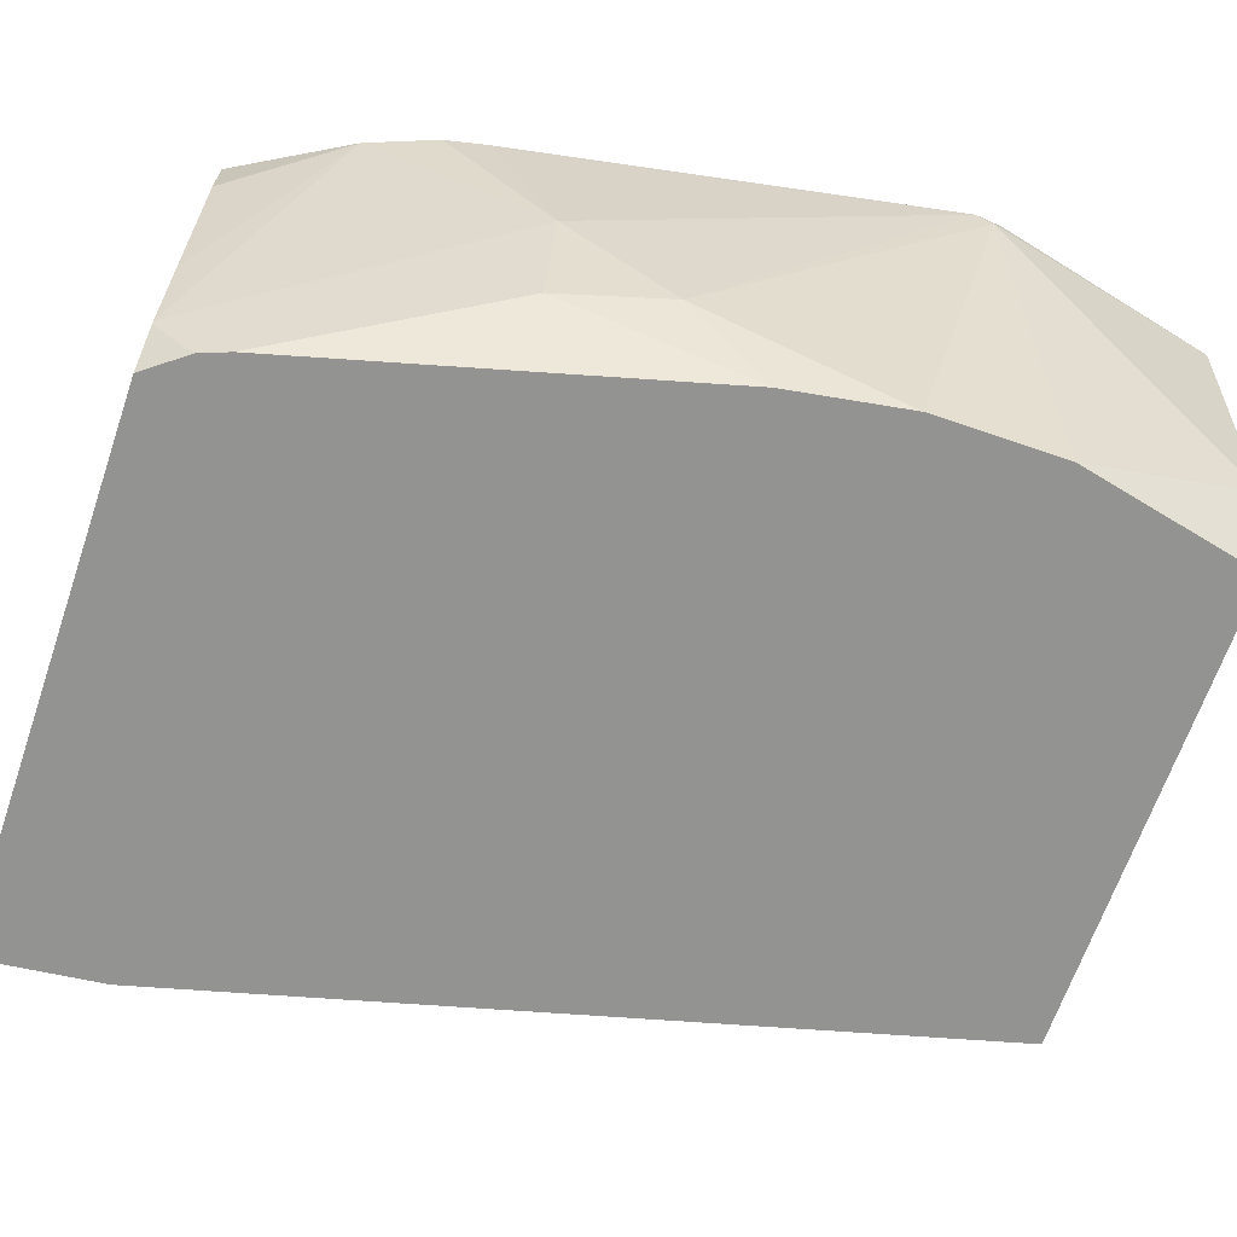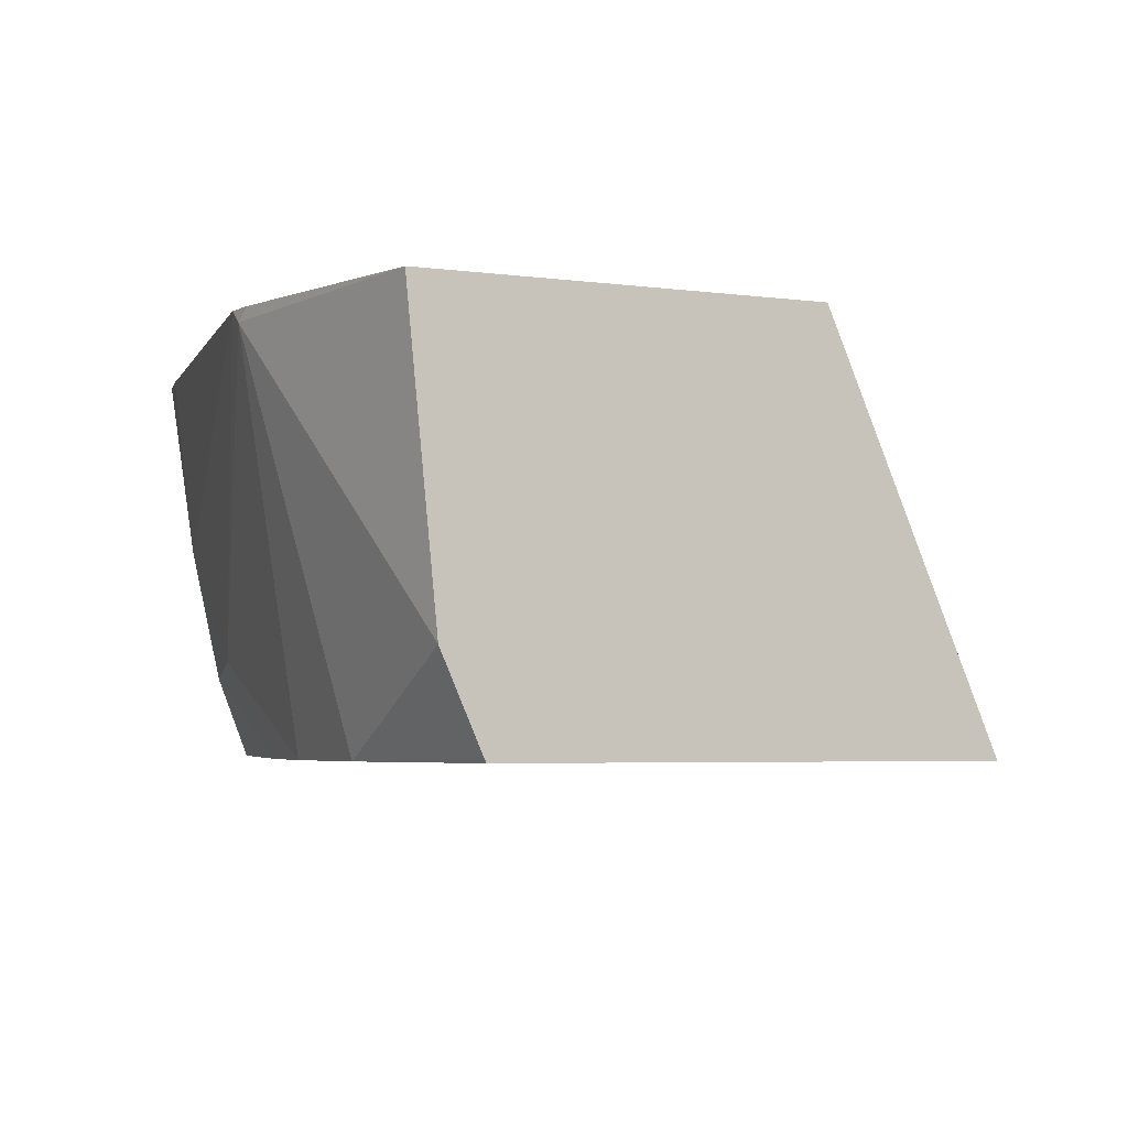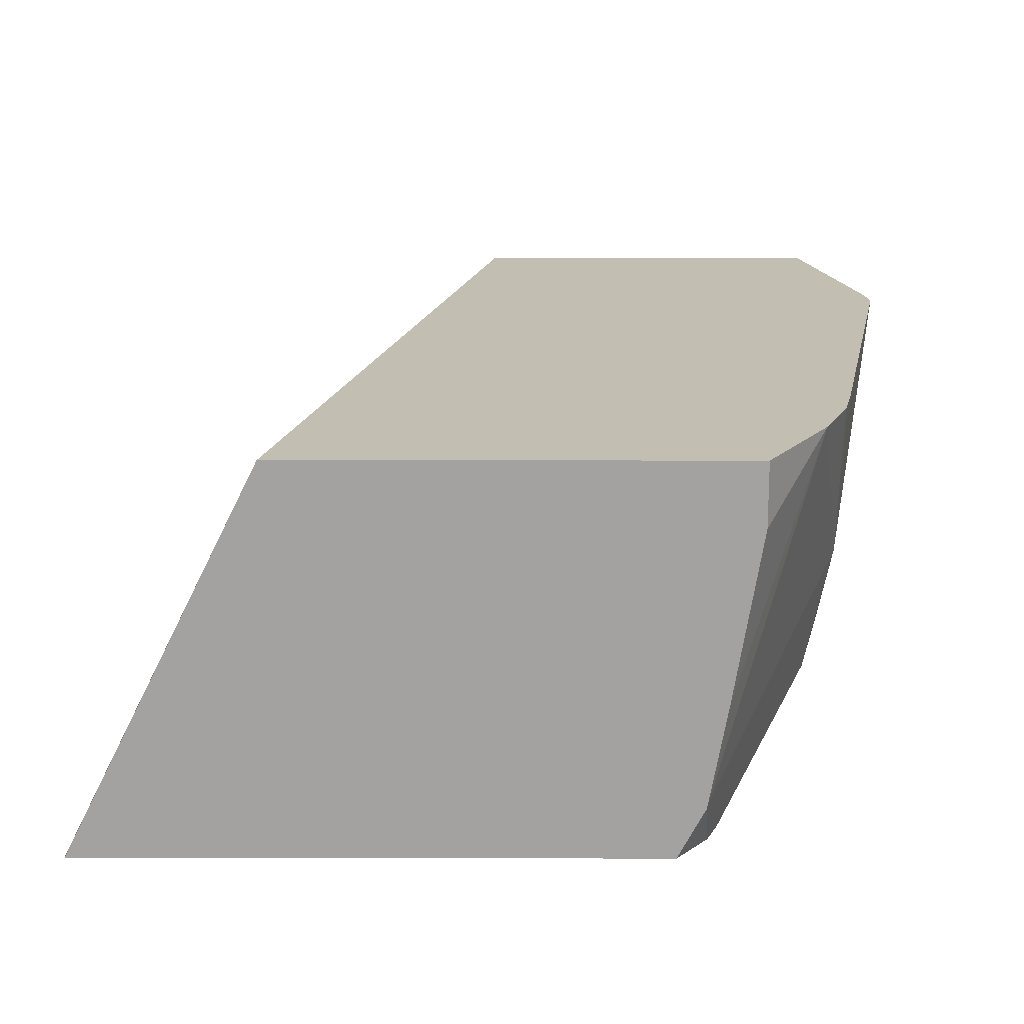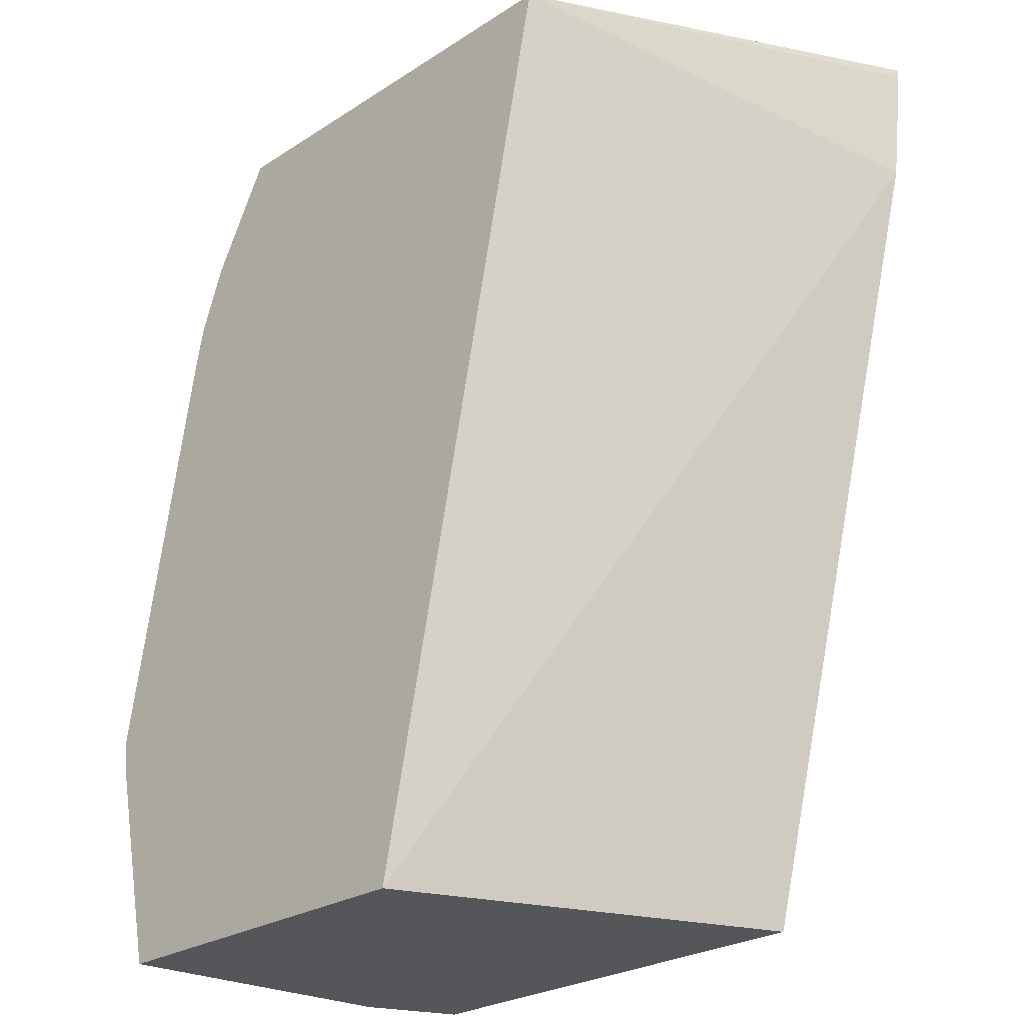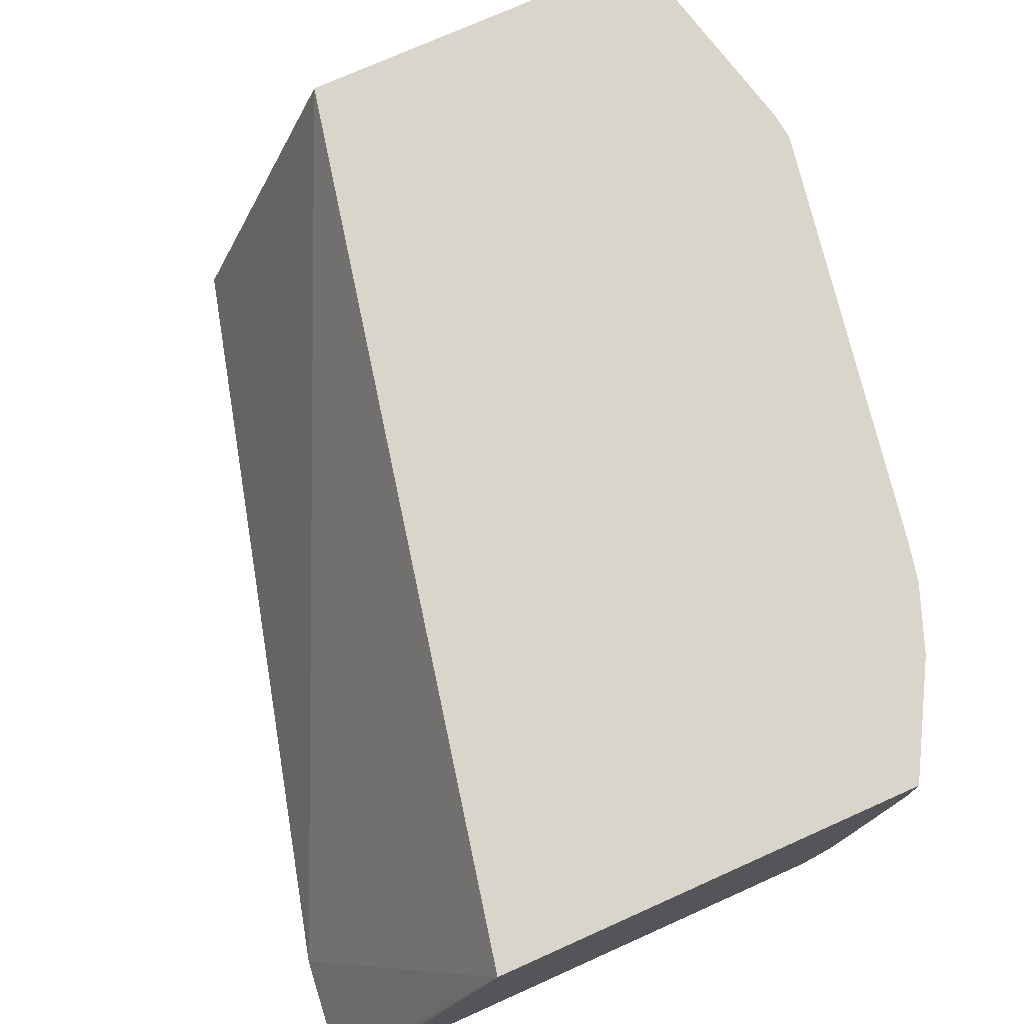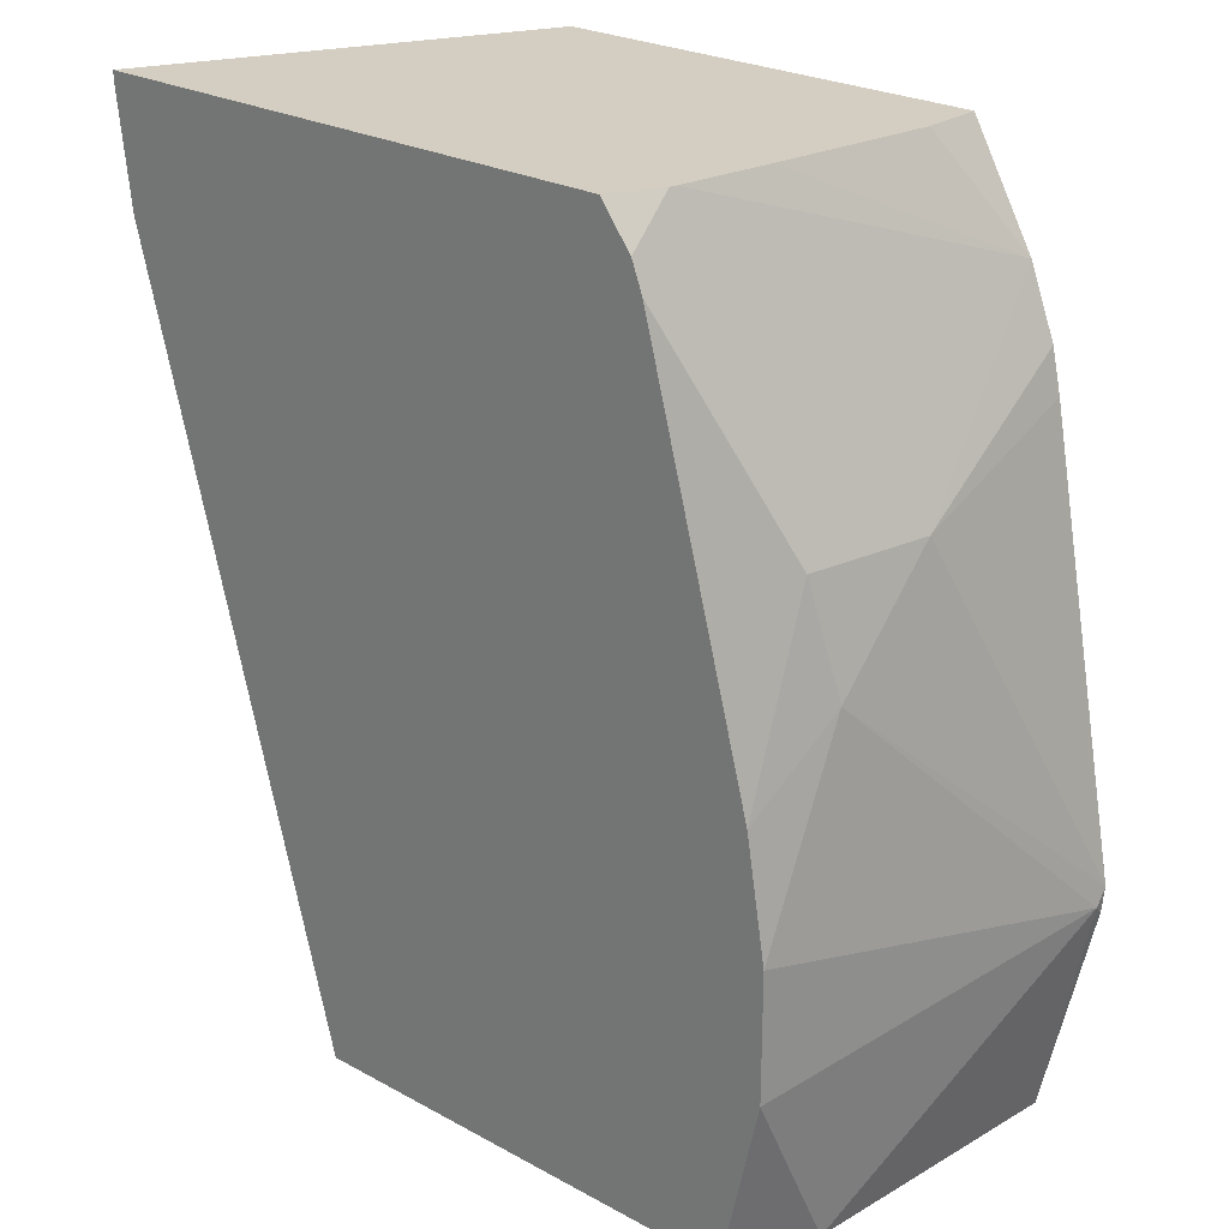
<metadata>
{"format":"obj","ext":"obj","renderer":"f3d","projection":"perspective","resolution":1024,"background":"white","views":[{"elev":-66.7,"azim":71.0,"up":"+Y"},{"elev":-3.9,"azim":154.4,"up":"+Y"},{"elev":17.3,"azim":0.2,"up":"+Y"},{"elev":-25.8,"azim":-134.4,"up":"+Z"},{"elev":74.5,"azim":-24.1,"up":"+Y"},{"elev":25.2,"azim":41.4,"up":"+Z"}]}
</metadata>
<code>
v 0.4525 -0.5029 0.1732
v 0.4295 -0.5829 0.2454
v 0.4525 -0.5063 0.1688
v 0.4517 -0.5029 0.1654
v 0.4295 -0.5029 0.2948
v 0.4295 -0.5523 0.2761
v 0.424 -0.608 0.2232
v 0.4295 -0.608 0.1897
v 0.4219 -0.5868 0.2761
v 0.4295 -0.608 0.1534
v 0.4295 -0.5829 0.1029
v 0.4375 -0.5029 0.1029
v 0.4269 -0.5029 0.3068
v 0.4195 -0.5029 0.3258
v 0.3891 -0.5927 0.3569
v 0.3888 -0.5944 0.3569
v 0.3902 -0.608 0.3454
v 0.3933 -0.608 0.3375
v 0.4184 -0.608 0.1029
v 0.4188 -0.607 0.1029
v 0.333 -0.5029 0.1029
v 0.4017 -0.5029 0.3569
v 0.4017 -0.5202 0.3569
v 0.394 -0.5659 0.3569
v 0.3815 -0.608 0.3569
v 0.2874 -0.608 0.1029
v 0.2298 -0.608 0.3218
v 0.2783 -0.5029 0.3569
v 0.226 -0.608 0.3569
v 0.226 -0.608 0.3543
f 10 20 11
f 11 26 21
f 11 19 26
f 11 20 19
f 10 19 20
f 7 30 27
f 7 10 8
f 7 19 10
f 7 27 26
f 11 21 12
f 9 17 18
f 14 22 23
f 28 30 29
f 14 24 15
f 15 24 23
f 15 23 22
f 15 22 28
f 15 28 29
f 15 29 25
f 15 25 16
f 16 25 17
f 21 26 27
f 21 27 28
f 27 30 28
f 7 29 30
f 14 23 24
f 7 25 29
f 7 26 19
f 7 18 17
f 7 17 25
f 1 2 3
f 1 3 4
f 1 4 12
f 1 12 21
f 1 21 28
f 1 28 22
f 1 14 13
f 1 13 5
f 1 5 6
f 1 6 2
f 2 7 8
f 2 8 3
f 1 22 14
f 2 9 7
f 2 6 9
f 7 9 18
f 6 17 9
f 6 16 17
f 6 15 16
f 6 13 14
f 6 14 15
f 3 8 10
f 3 12 4
f 3 11 12
f 3 10 11
f 5 13 6

</code>
